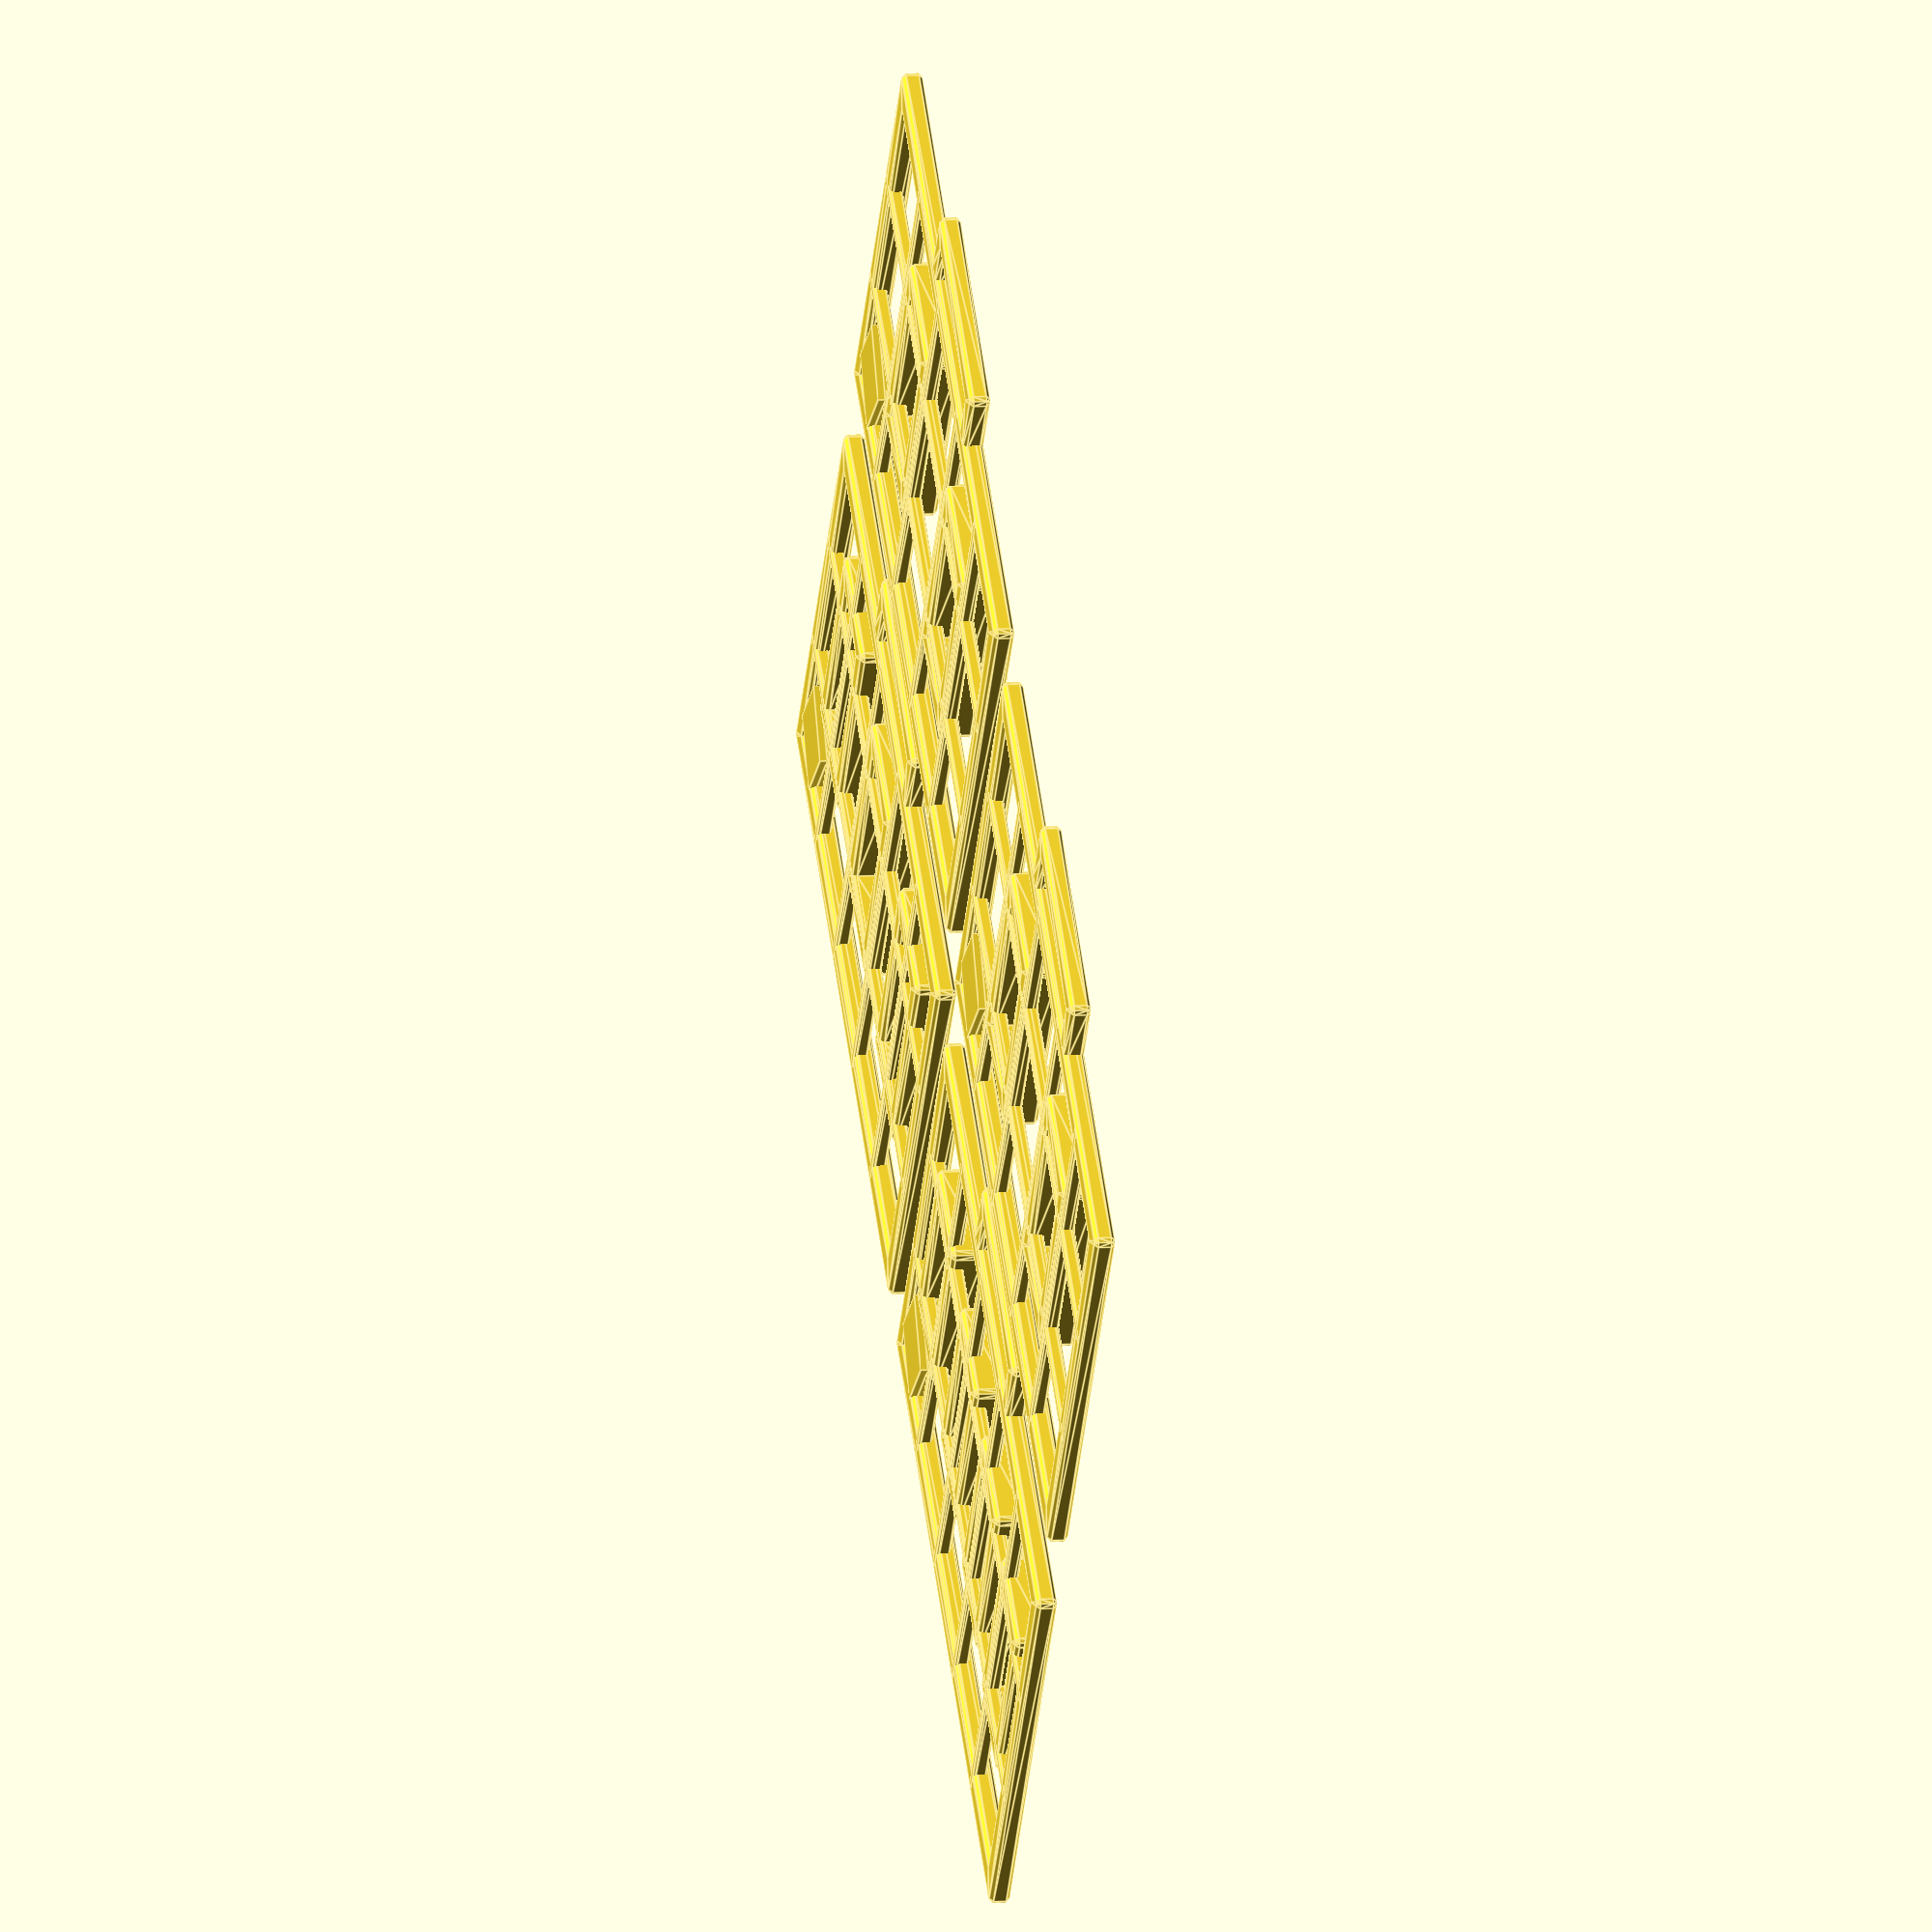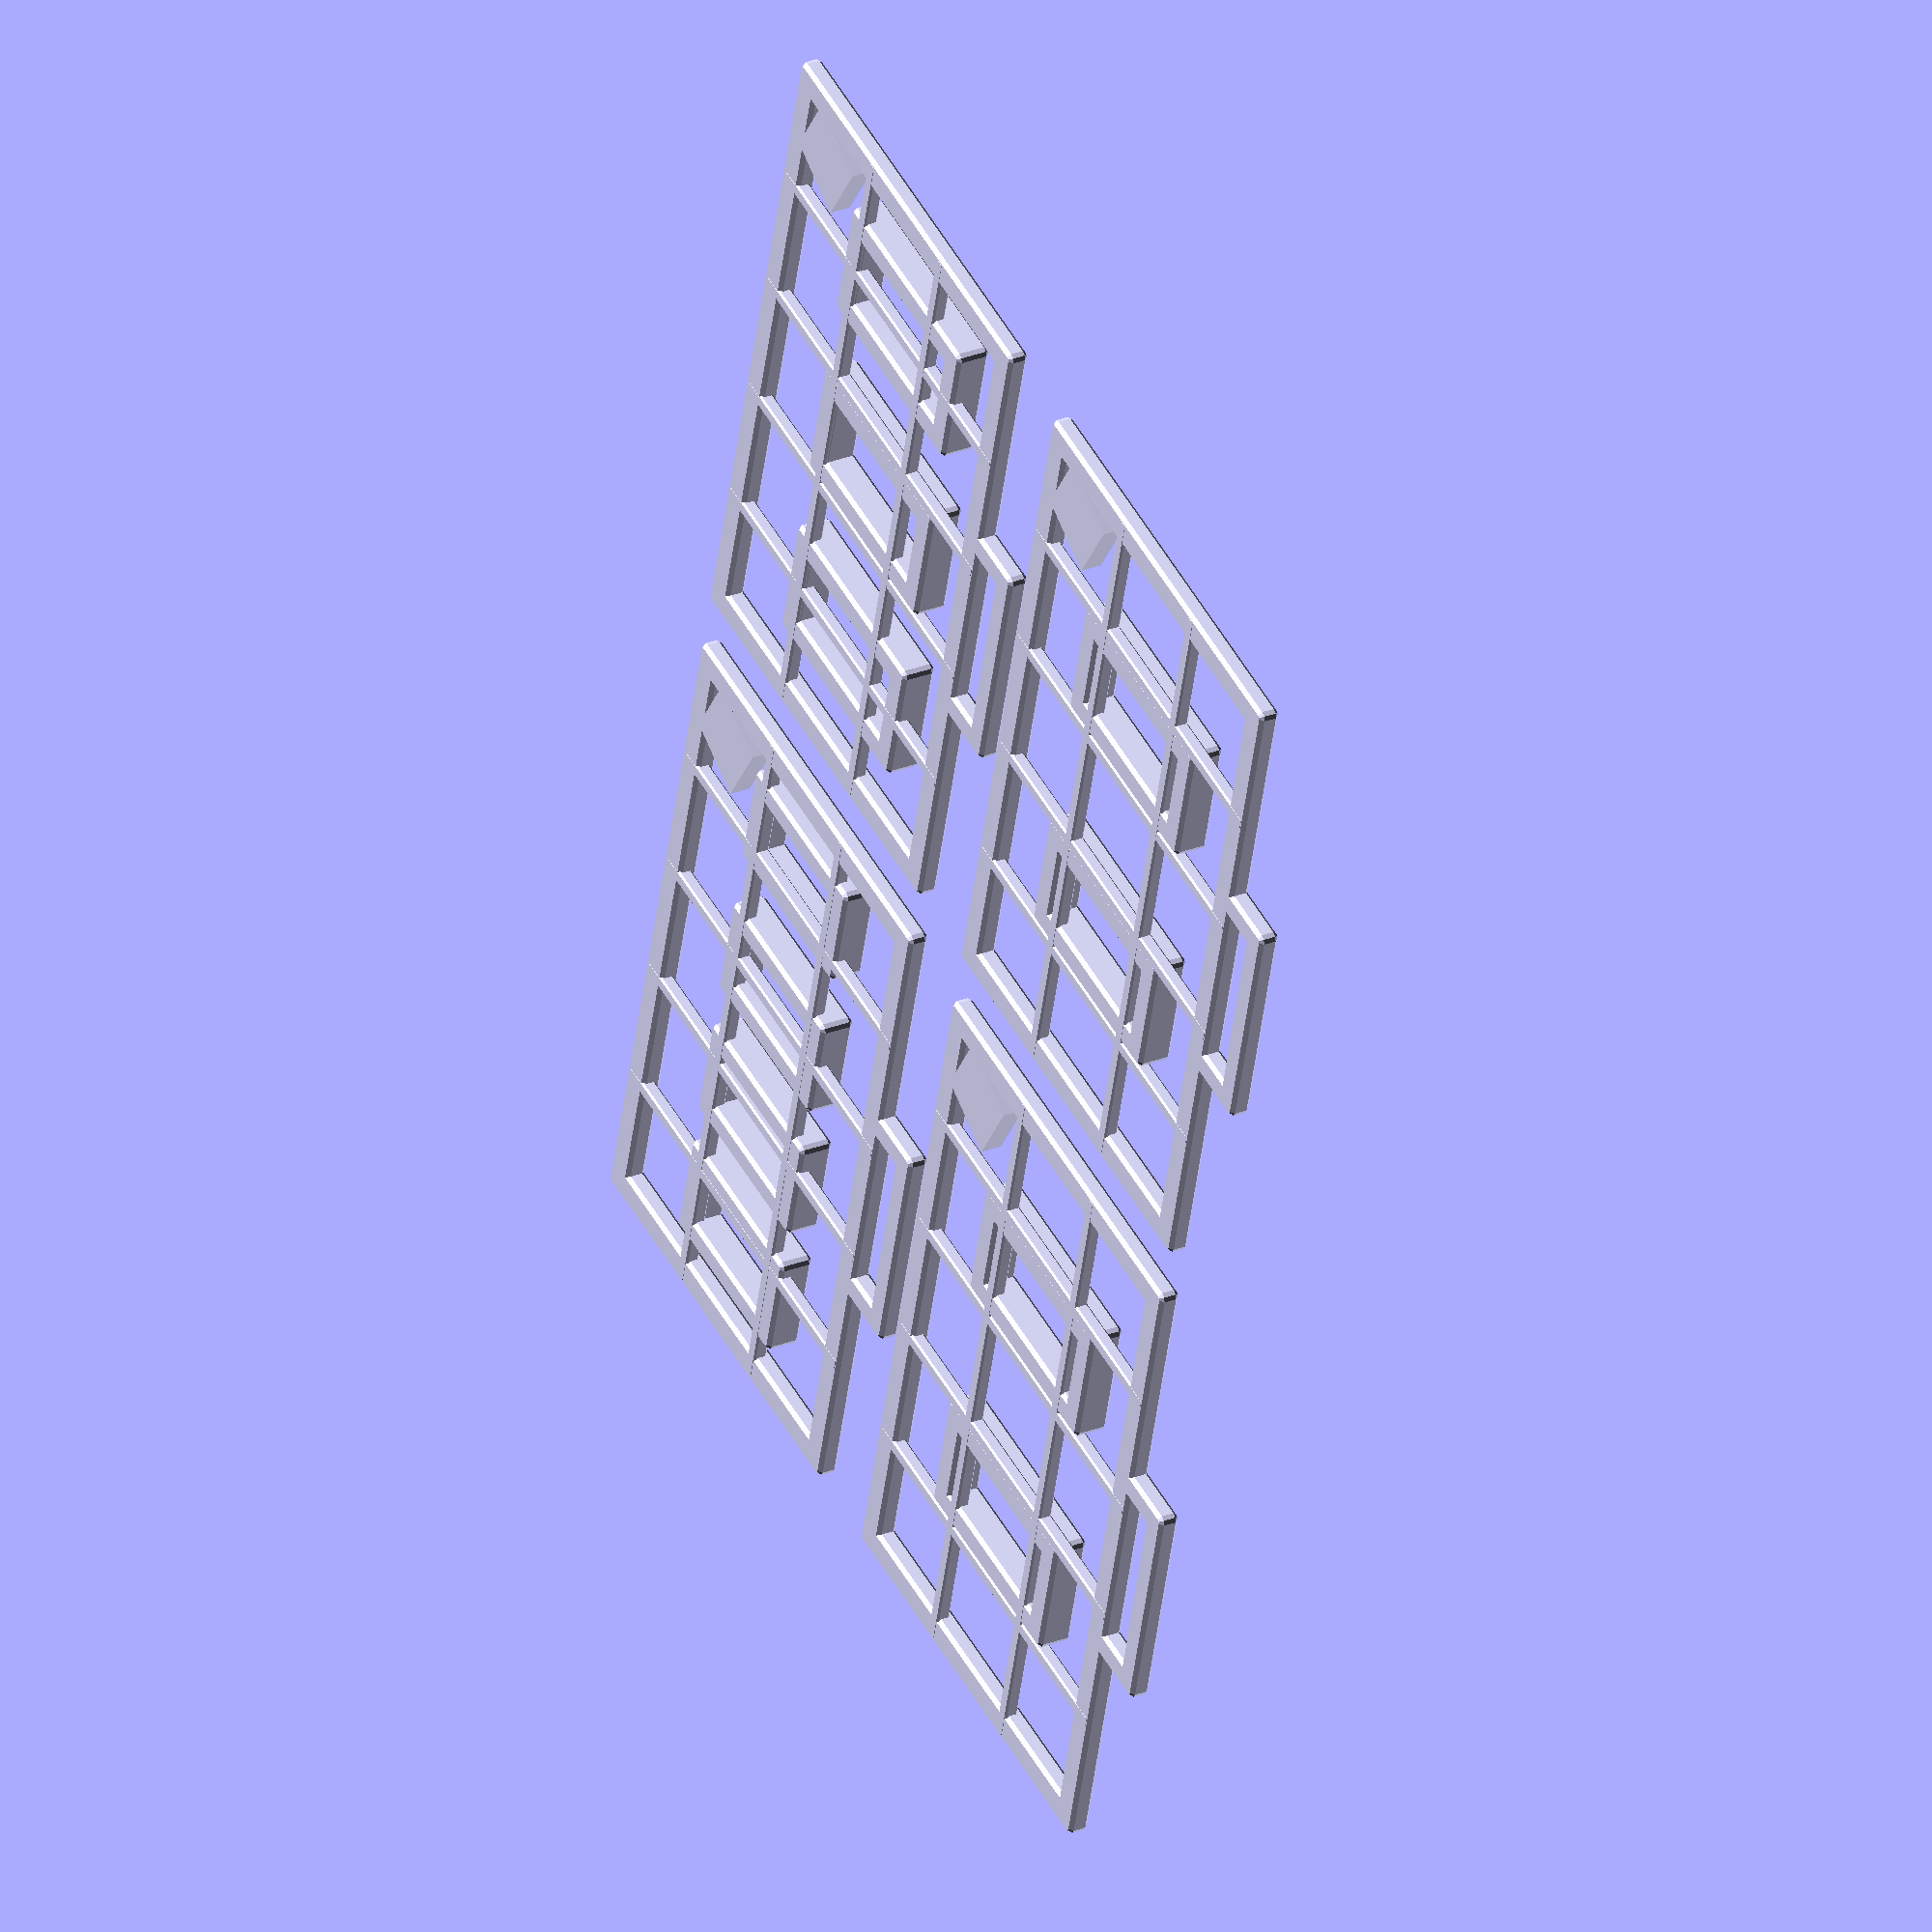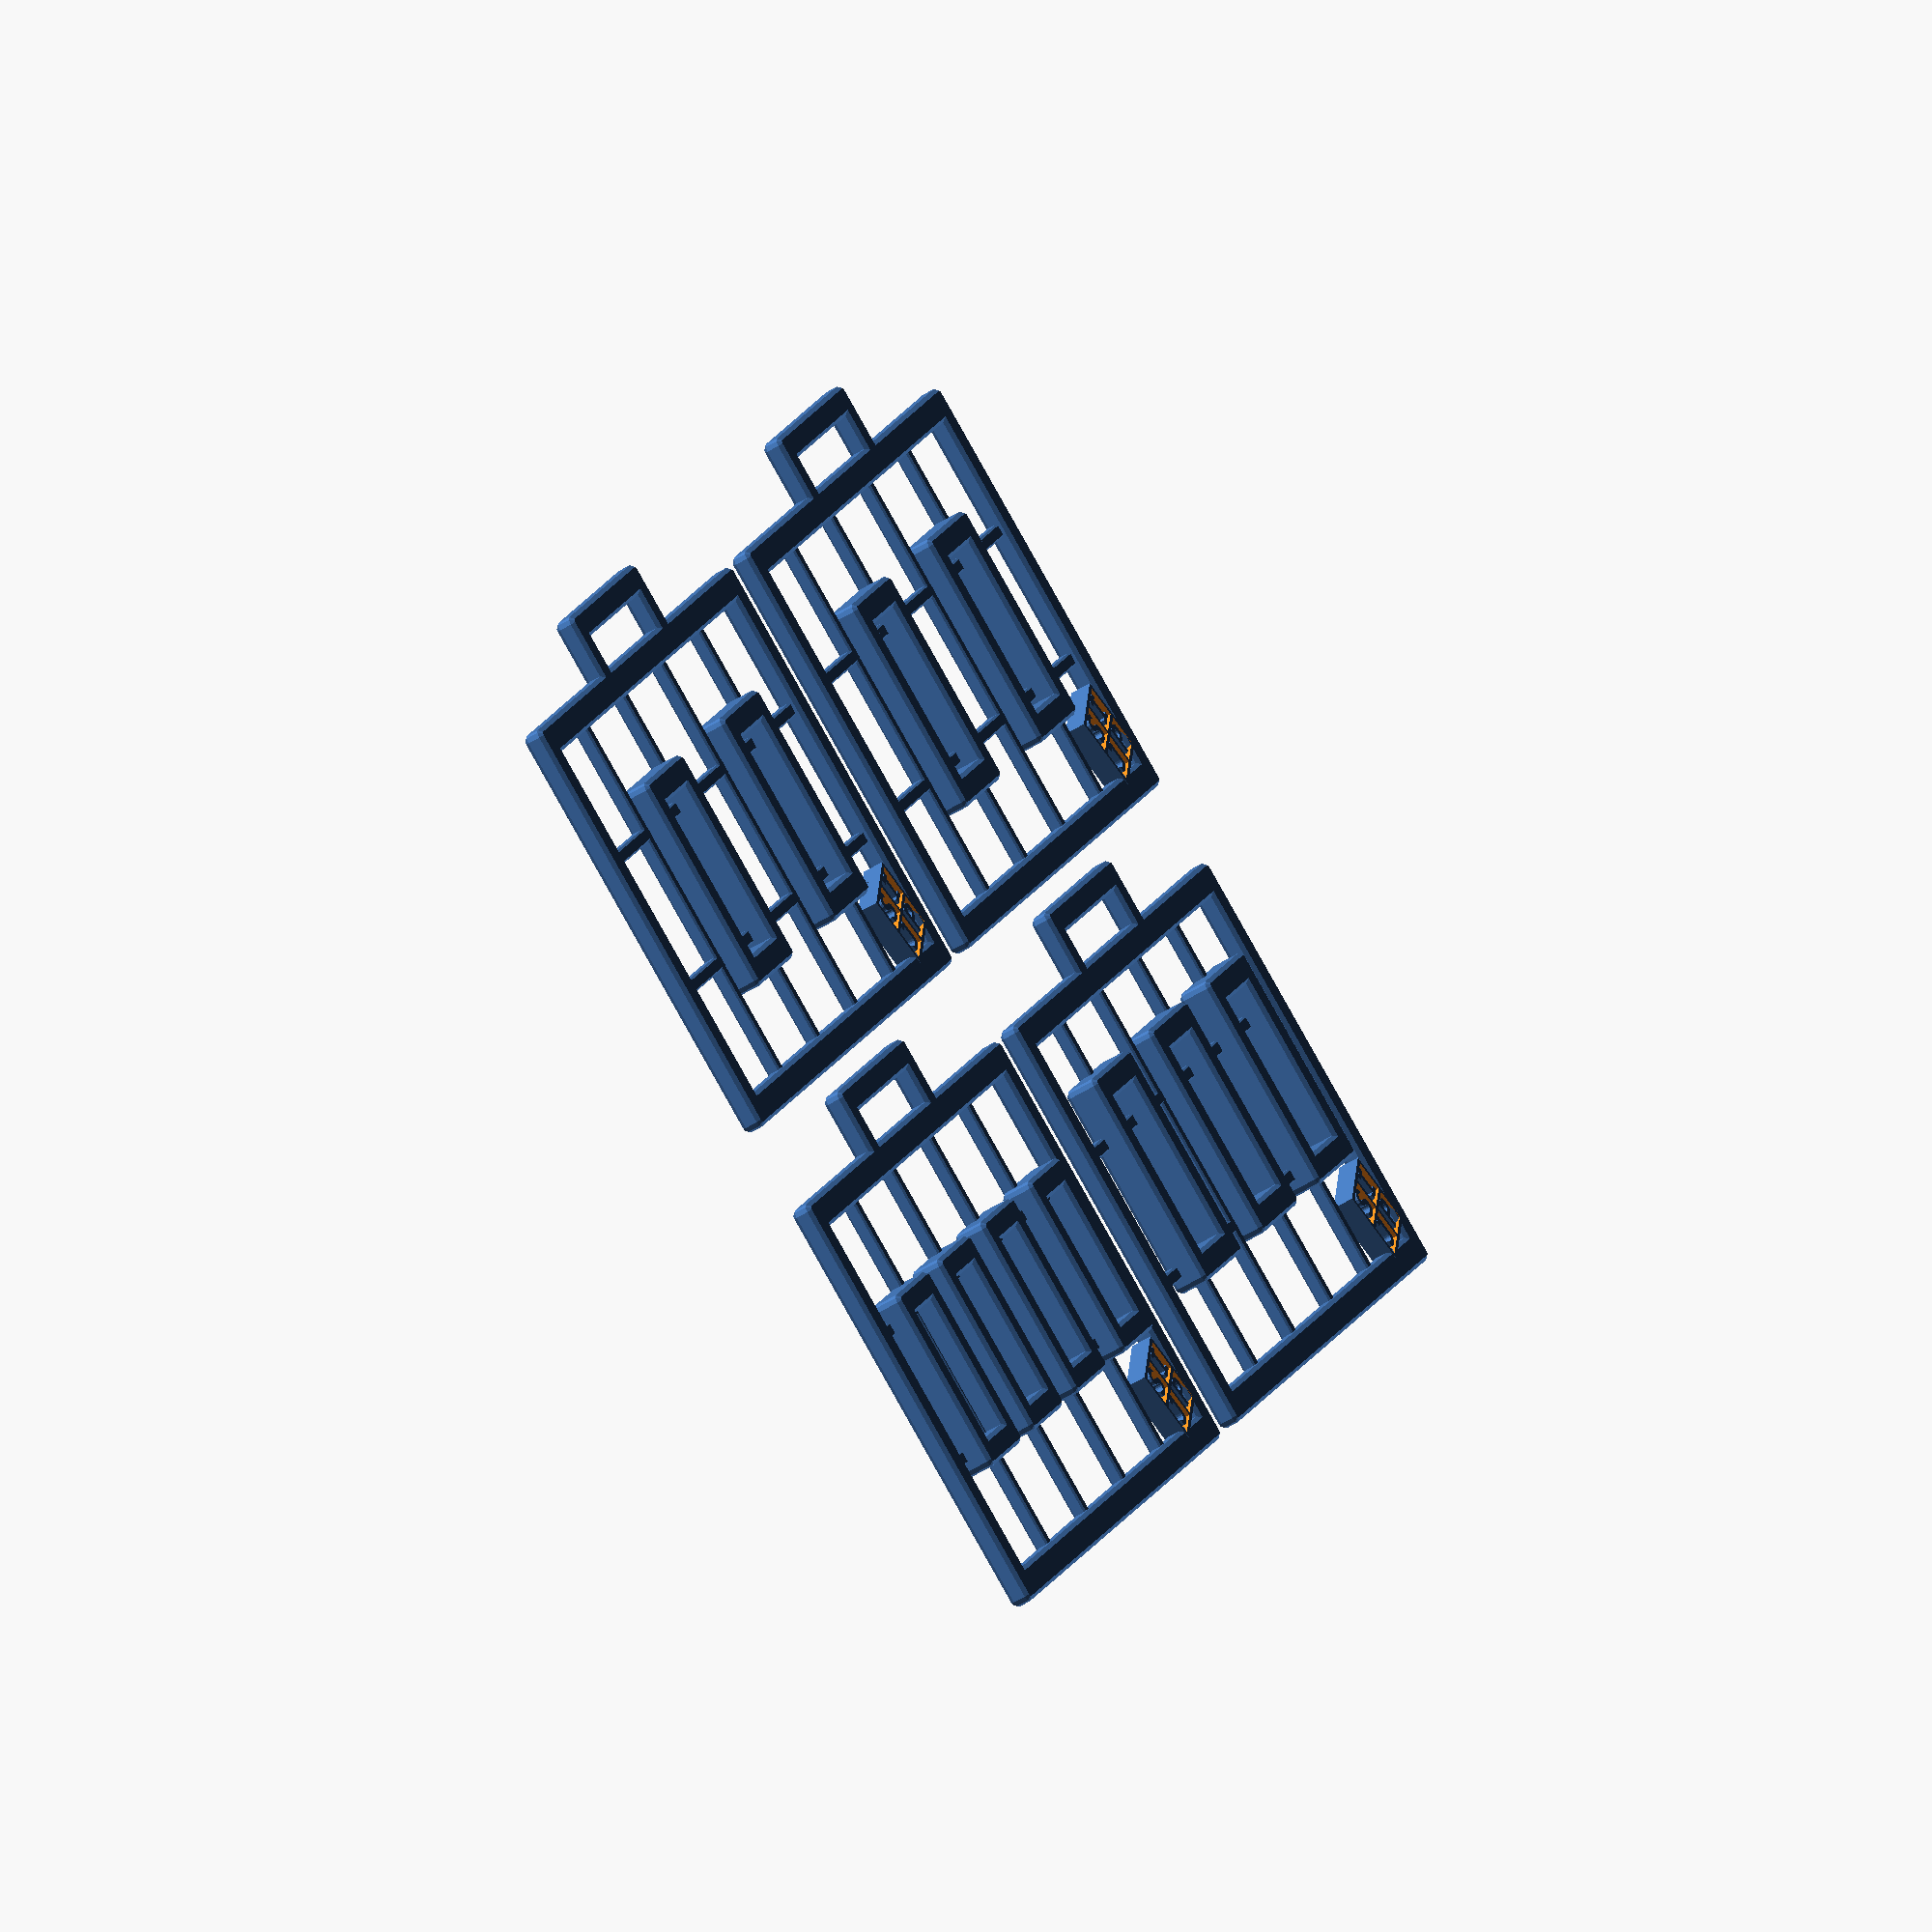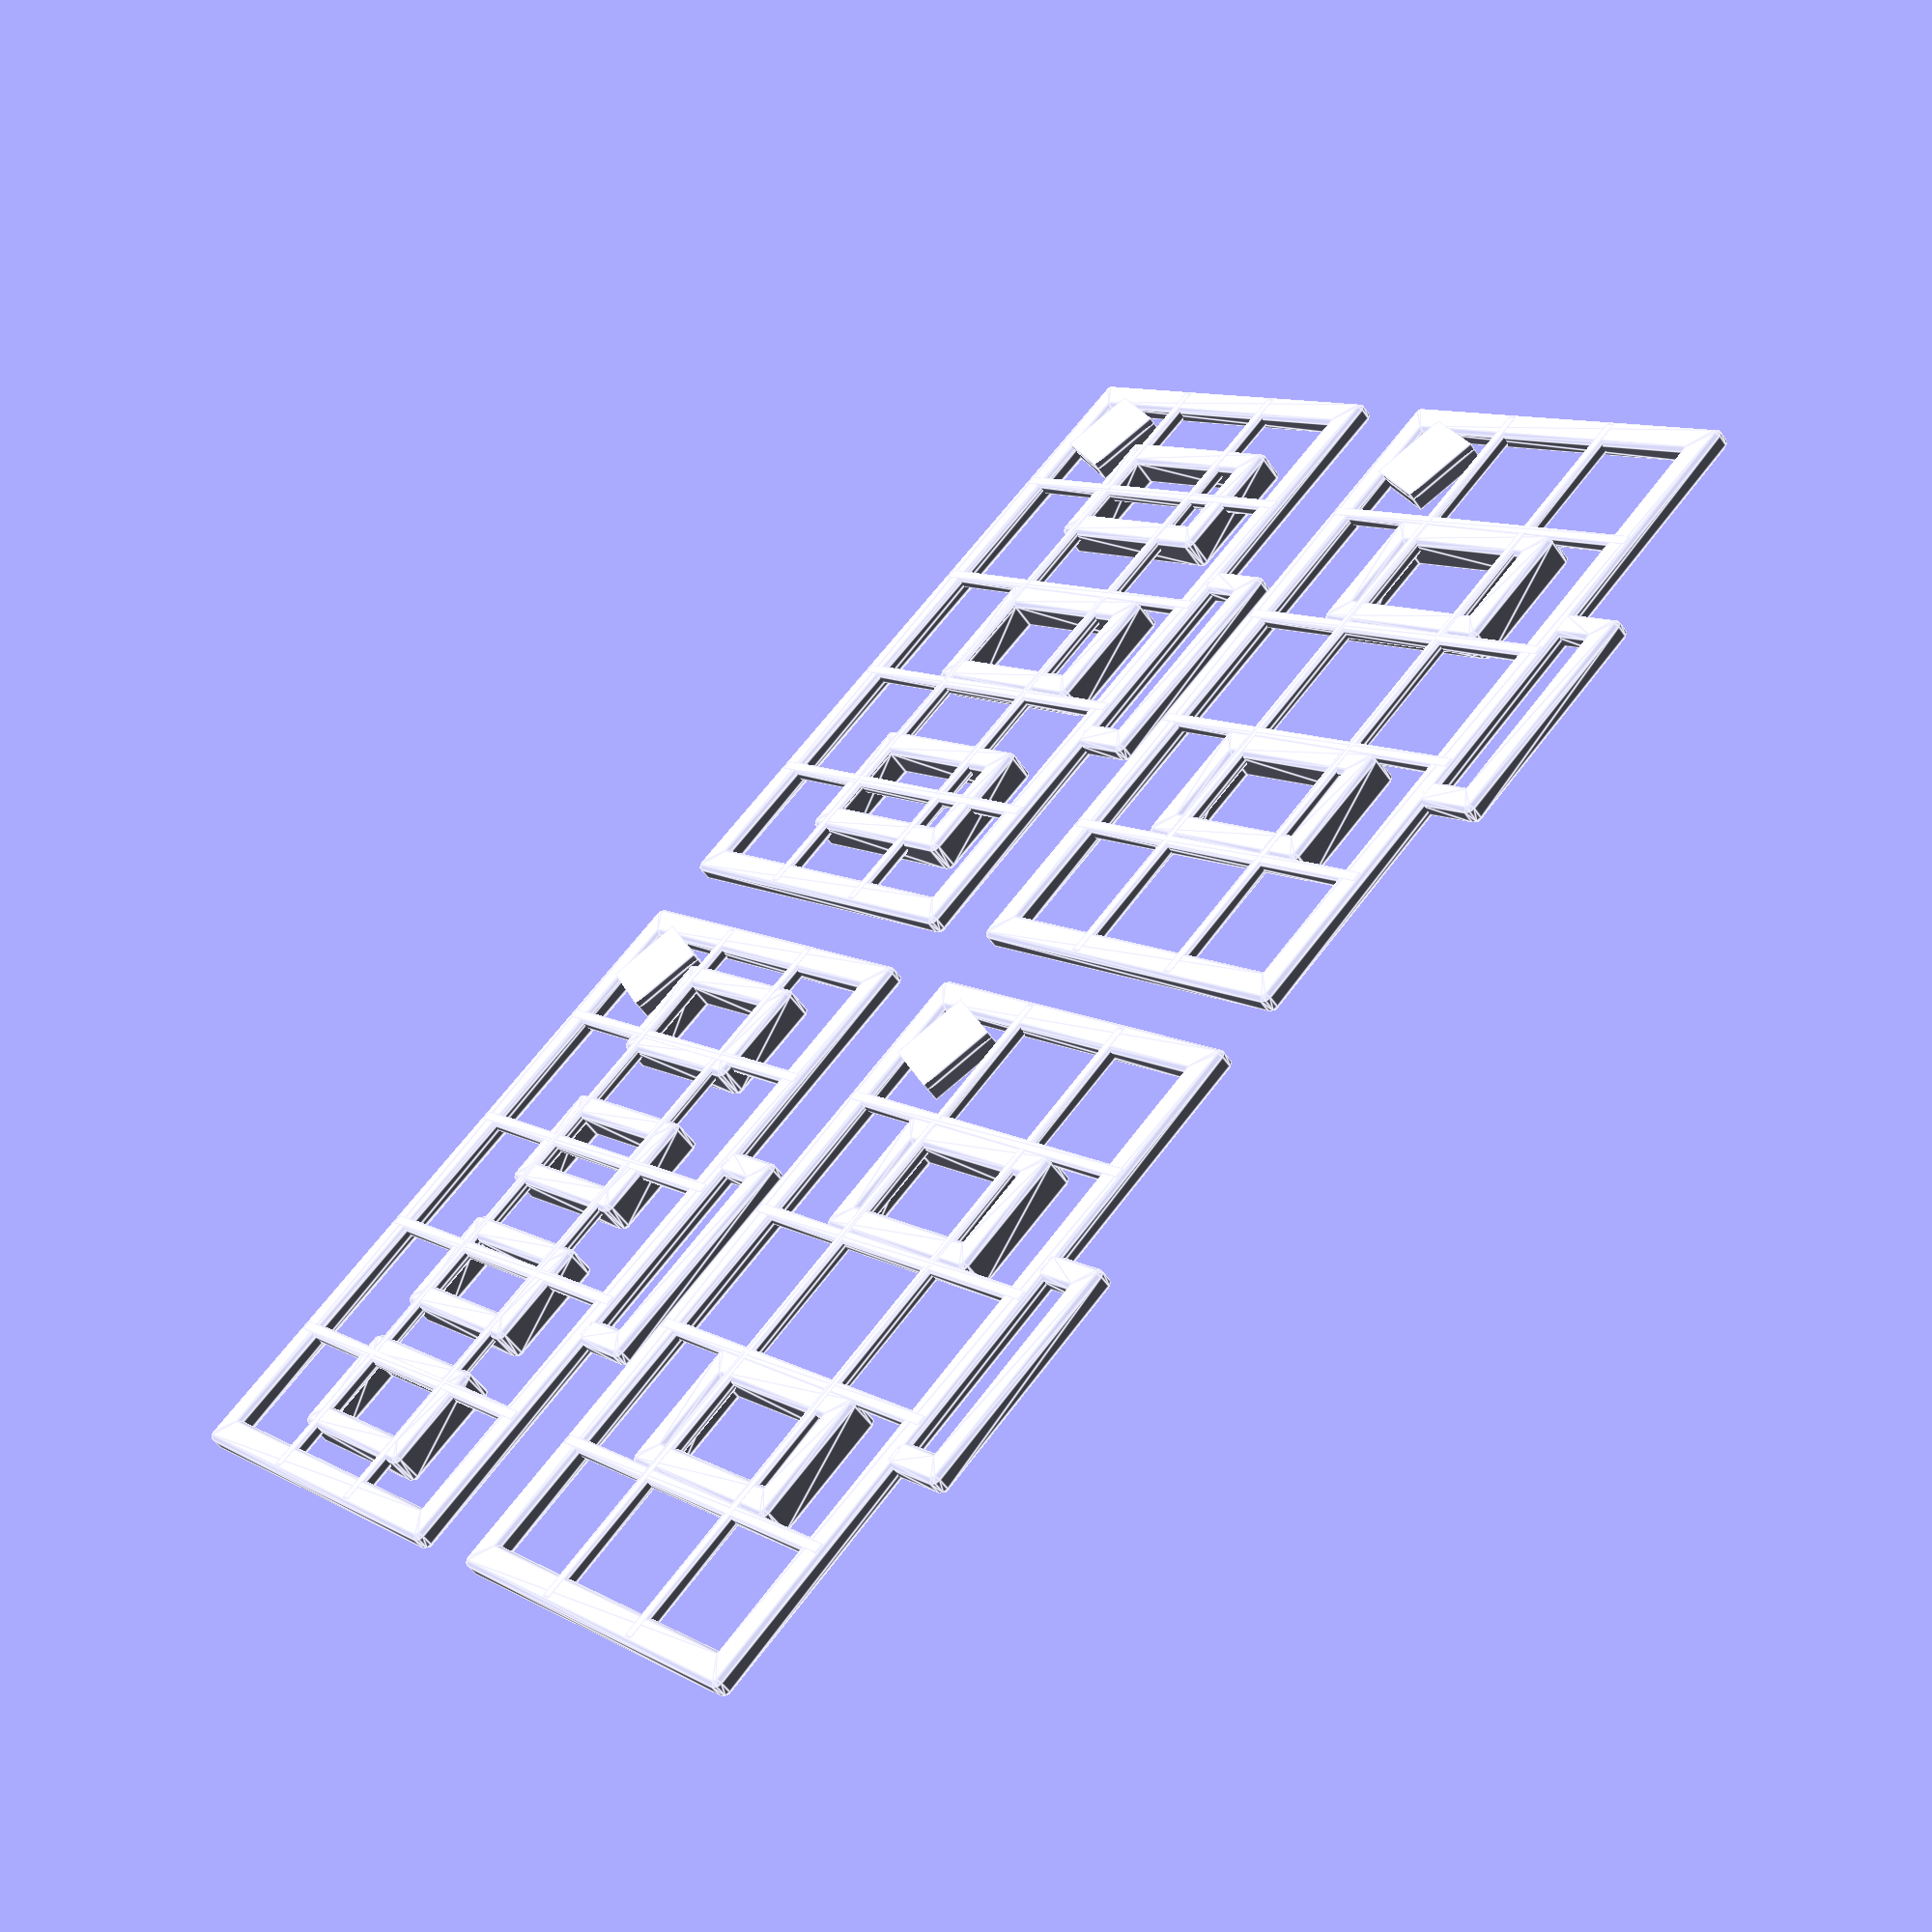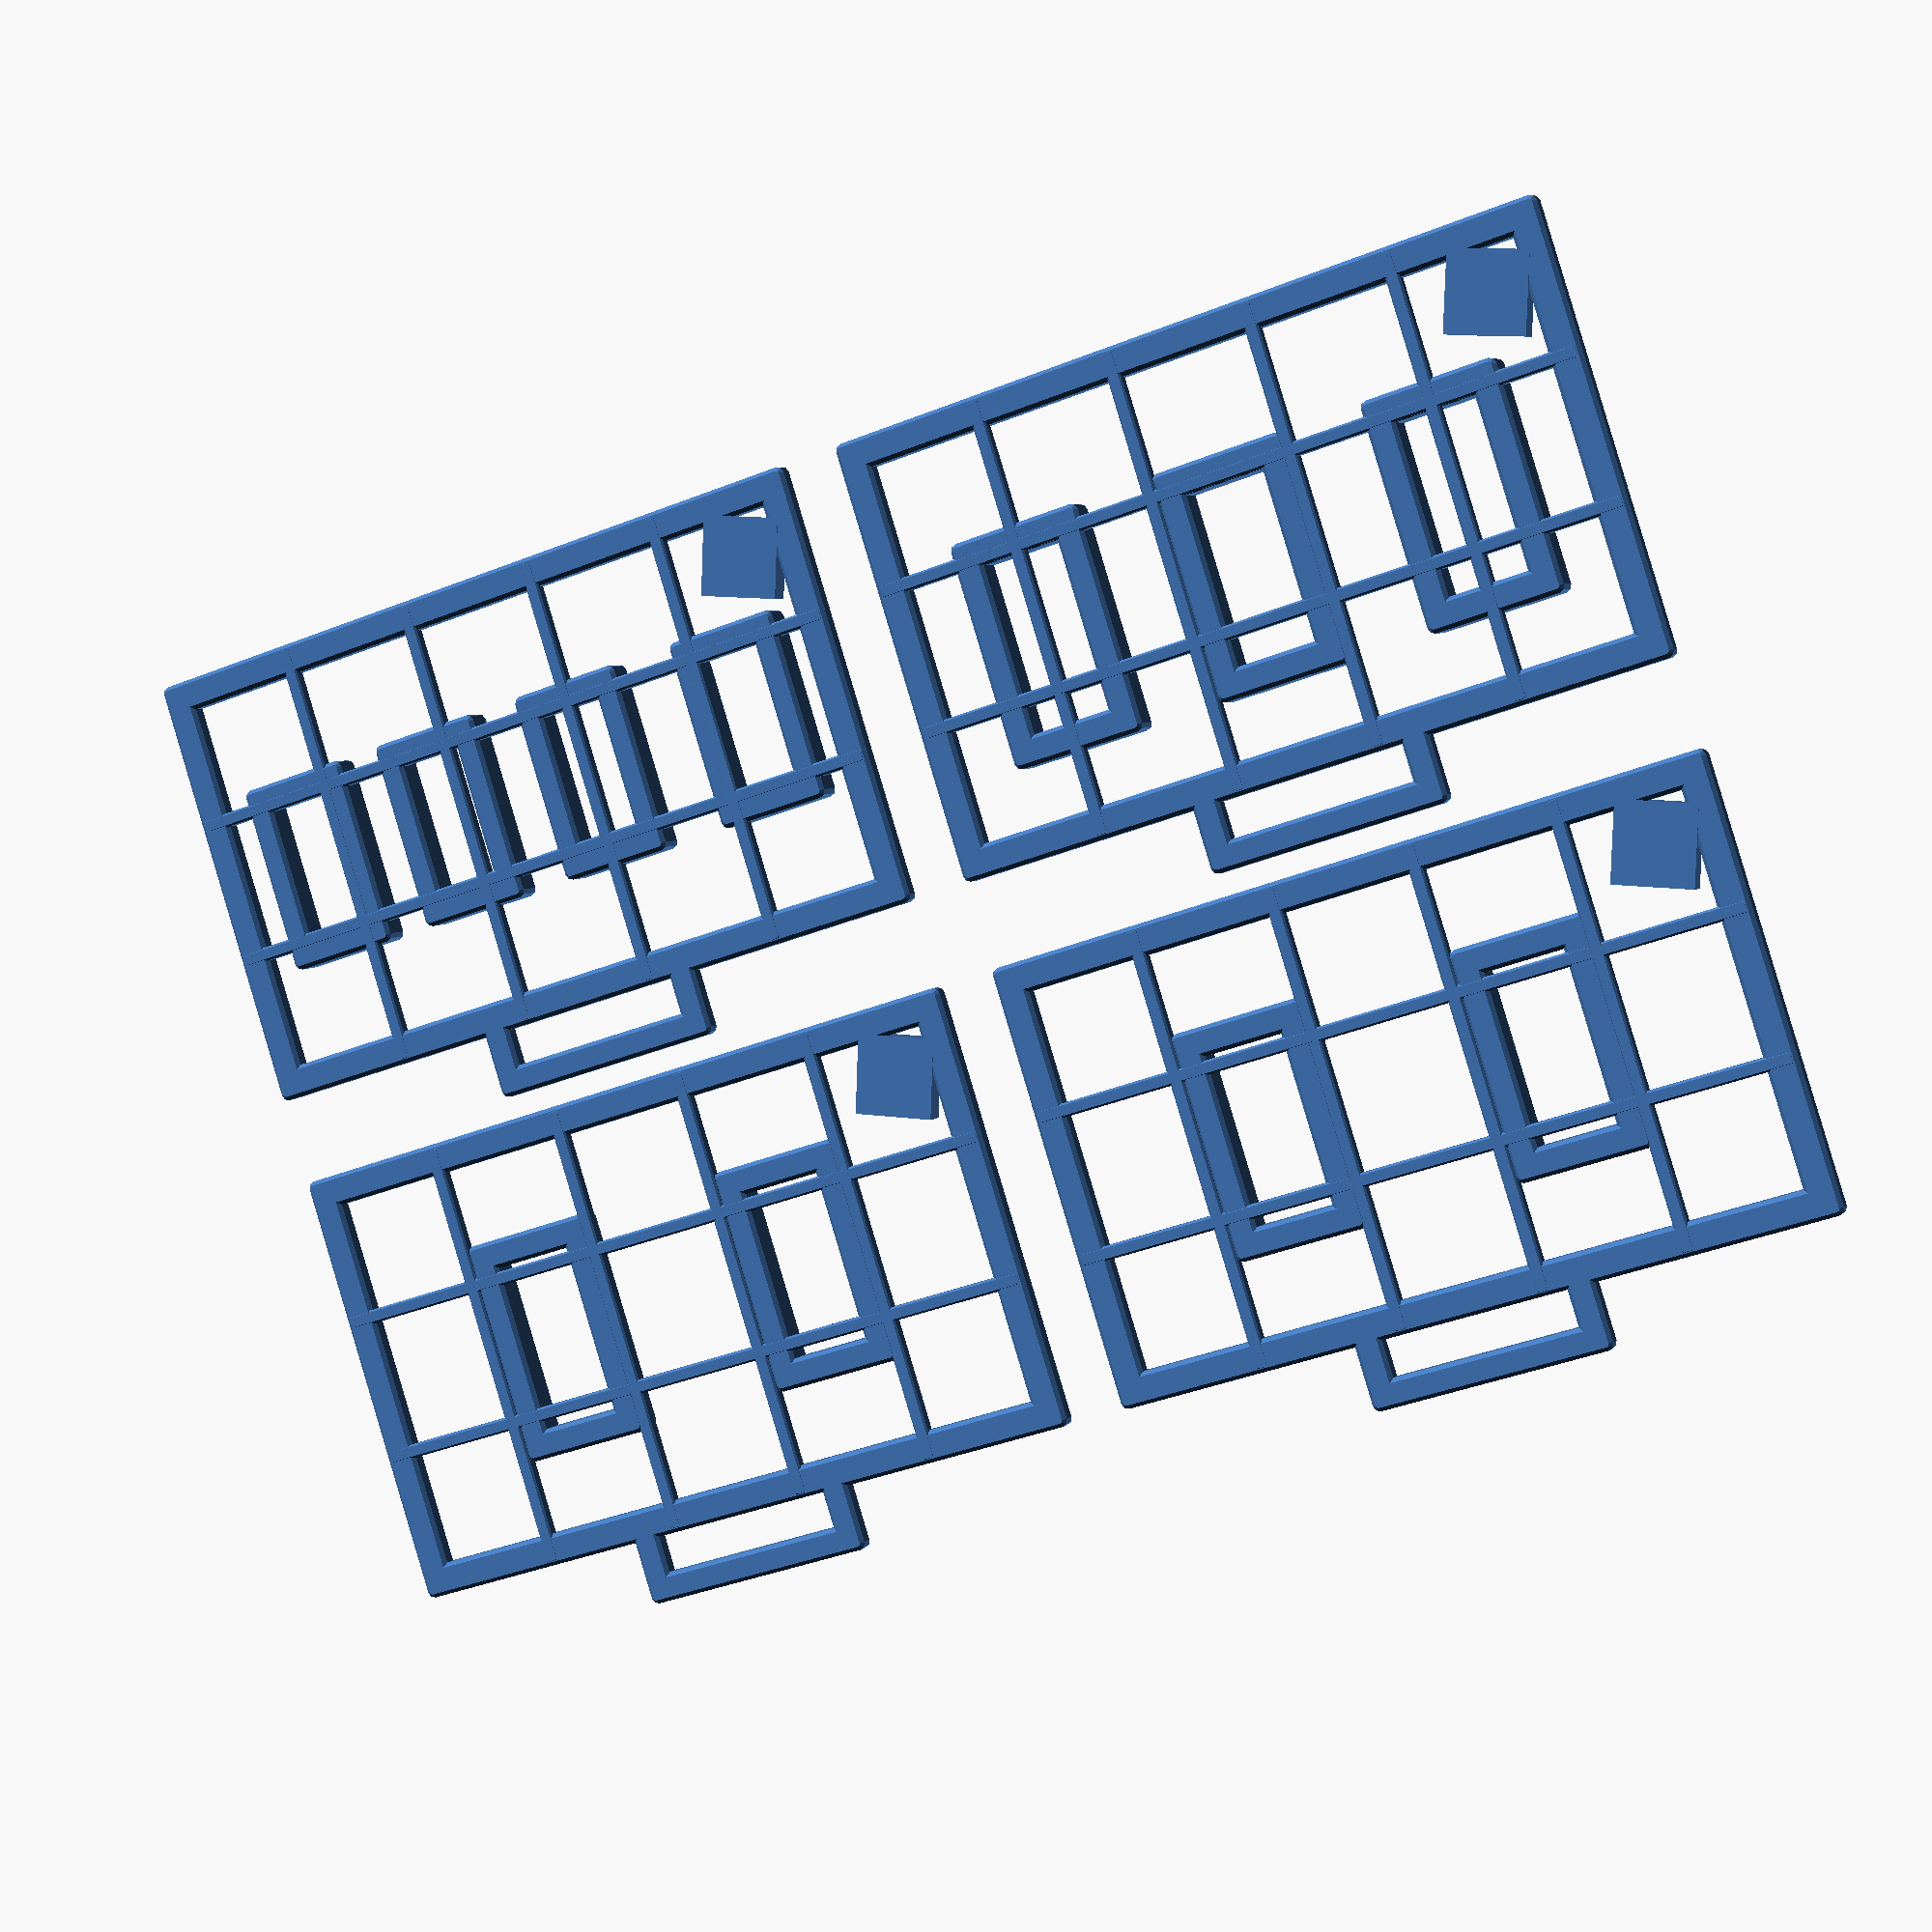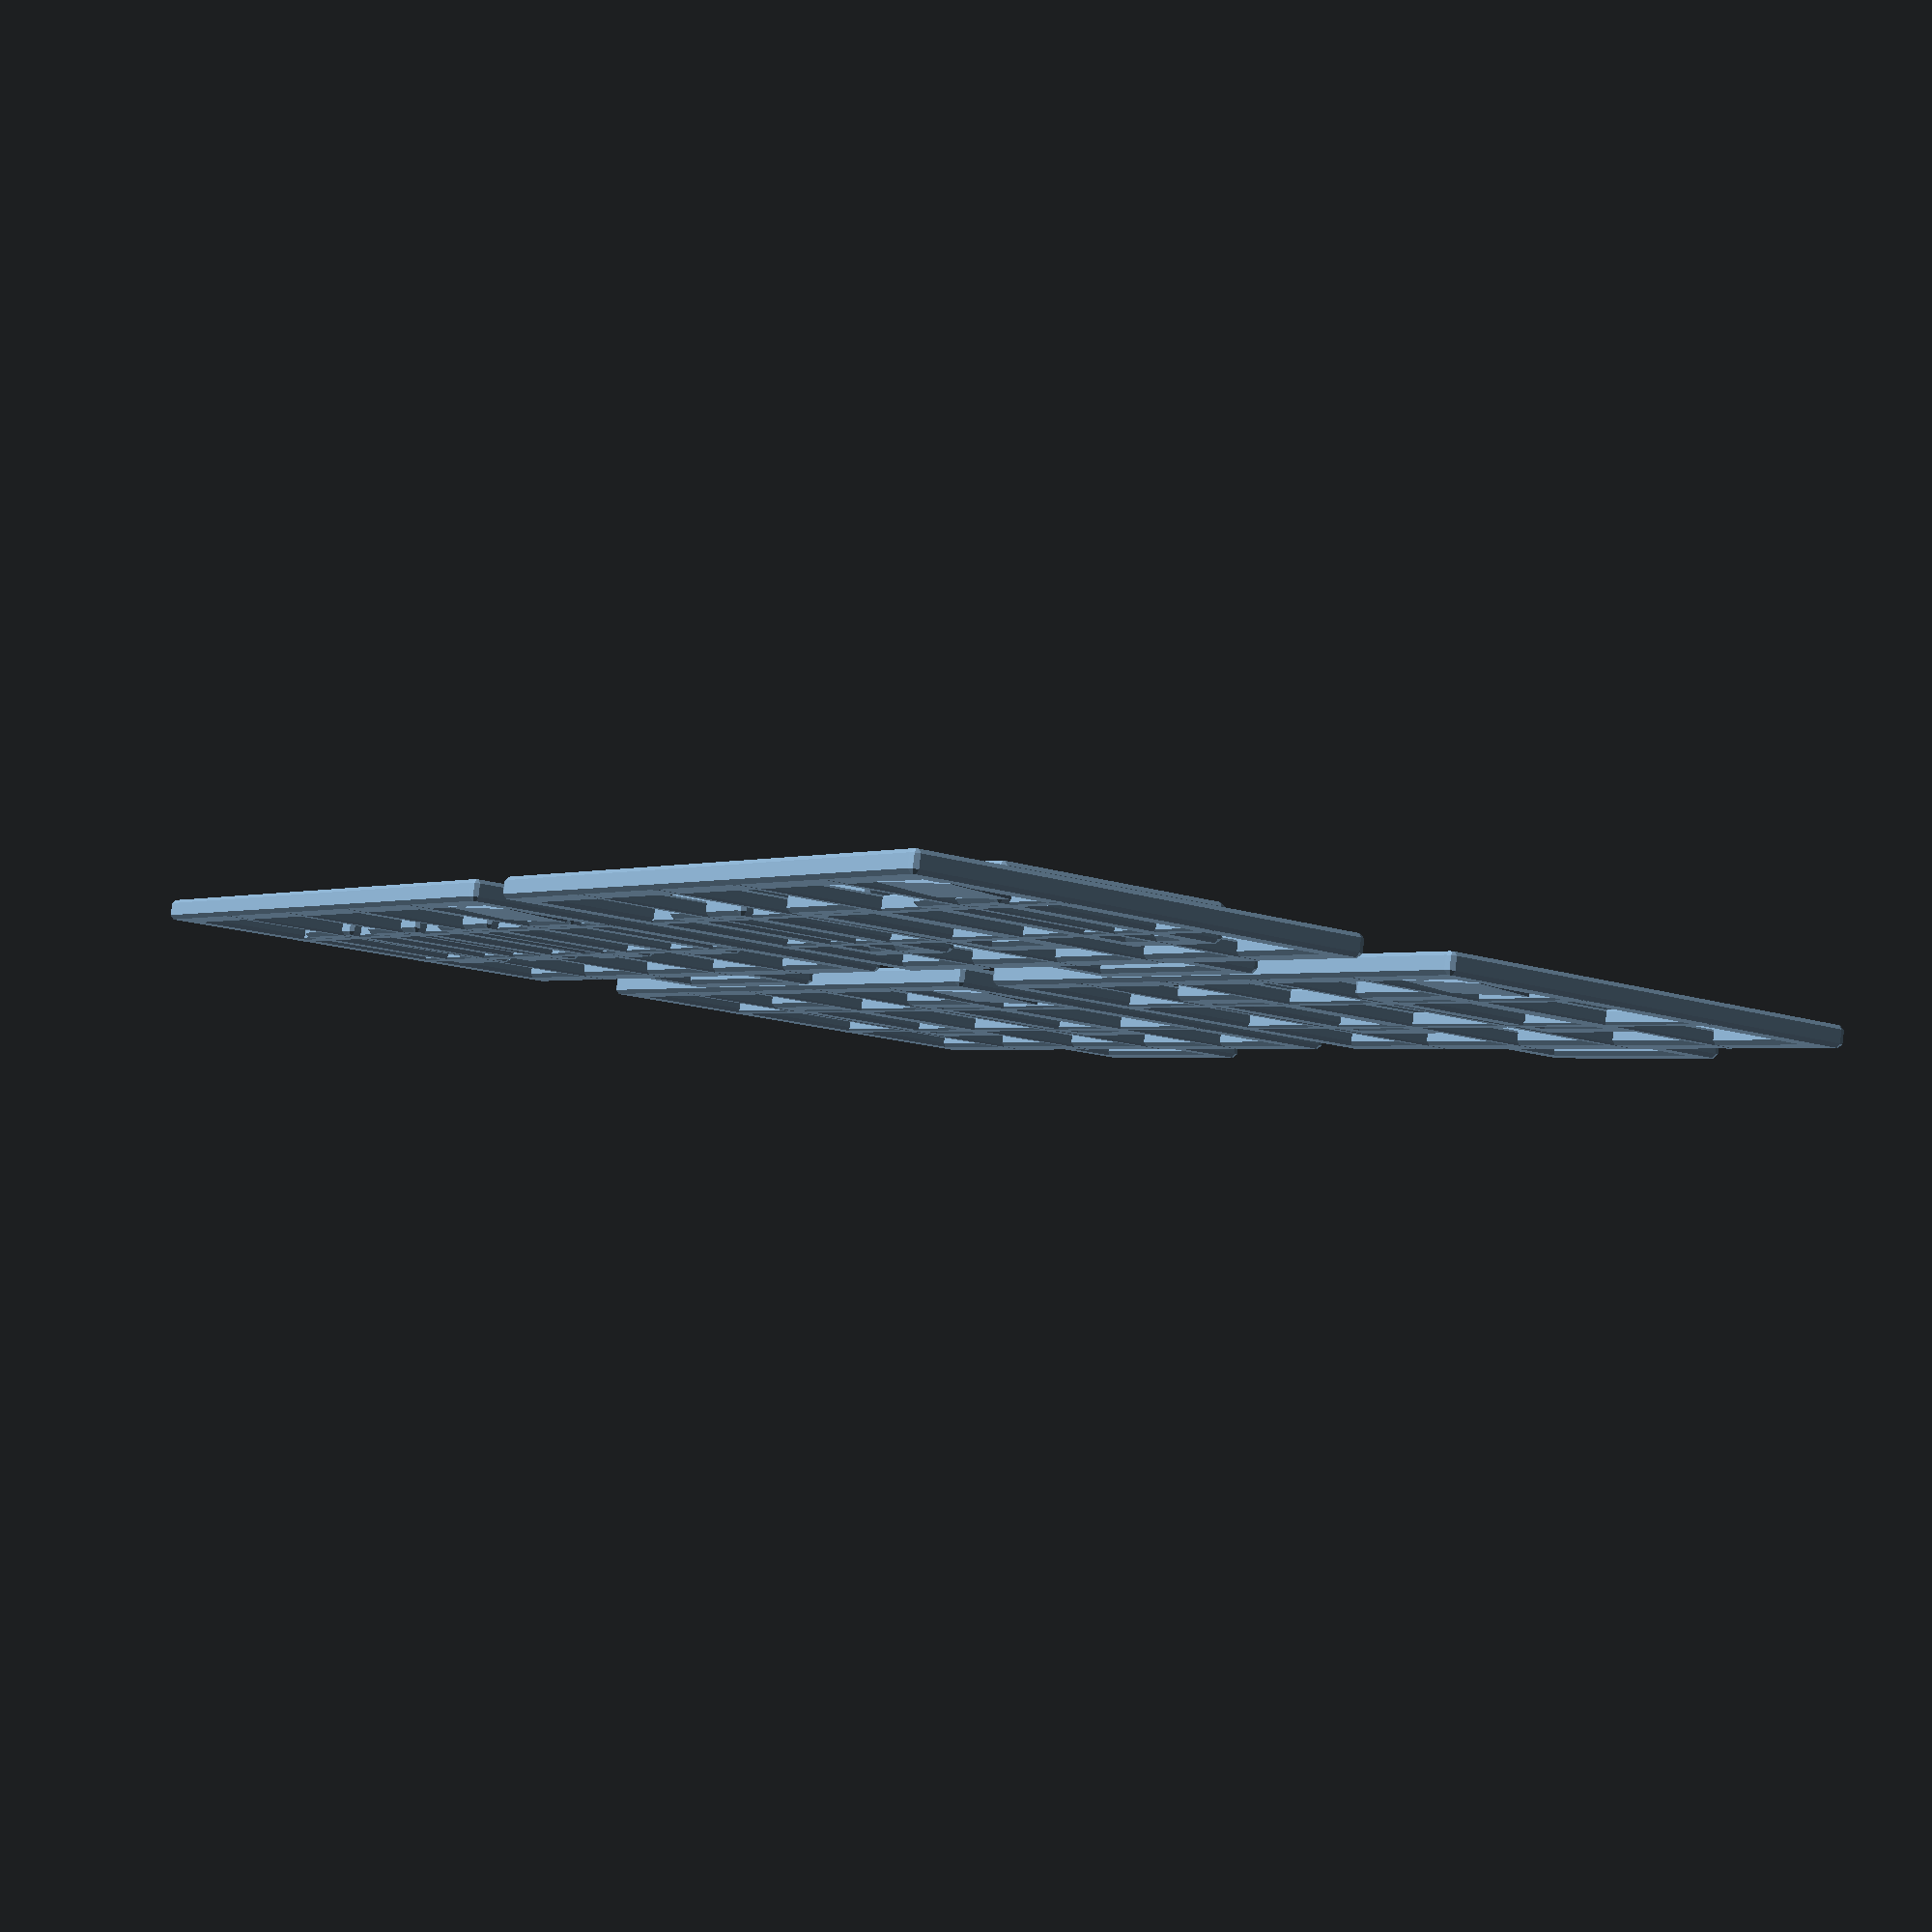
<openscad>
//
// SIJP Name Badge
// cf. max print size
//  - QIDI 225x145
//  - Shapeways 285x150 (PLA)
//

width = 100; // 名札のサイズ(X)
height = 60; // 名札のサイズ(Y)
gap_x = 20;  // 罫線の間隔(X)
gap_y = 20;  // 罫線の間隔(Y)
thick = 1;   // 罫線の太さ(mm)
thick_outer = 5;     // 名札外周の太さ(mm)
cx = width / gap_x;  // 罫線の本数(X)
cy = height / gap_y; // 罫線の本数(Y)



translate([0,0])
    badge_4char("り", "ゅ", "う", "た", 0, -3, 0, 0);
translate([110,74])
    badge_2char("ま", "こ");
translate([0,74])
    badge_2char("な", "べ");
translate([110,0])
    badge_3char("た", "く", "ほ", 0, 0);

// 名札4文字版
// charN   = N文字目の文字
// offsetN = N文字目の位置のX方向補正値(mm)
//     where N=1,2,3,4
module badge_name_4char(char1, char2, char3, char4, offset1, offset2, offset3, offset4){
     x0 = width/2-35+offset1;
     x1 = width/2-10+offset2;
     x2 = width/2+10+offset3;
     x3 = width/2+35+offset4;
     y0 = height*0.3;
    
     minkowski() {
        
        linear_extrude(height = 3, center = false, convexity = 10,
                           twist = 0, slices = 20, scale = 1.0) {
            translate([x0, y0,0])
            text(text = char1, font = "IPAexゴシック", halign = "center", valign="baseline", size = 25);
           
            translate([x1, y0,0])
            text(text = char2, font = "IPAexゴシック", halign = "center", valign="baseline", size = 25);

            translate([x2, y0,0])
            text(text = char3, font = "IPAexゴシック", halign = "center", valign="baseline", size = 25);

            translate([x3, y0,0])
            text(text = char4, font = "IPAexゴシック", halign = "center", valign="baseline", size = 25);

            }
        sphere(r=1.0,$fn=8);
    }
}

// 名札3文字版
// charN   = N文字目の文字
// offsetN = N文字目の位置のX方向補正値(mm)
//     where N=1,2,3
module badge_name_3char(char1, char2, char3, offset1, offset3){
     x0 = width/2-30+offset1;
     x1 = width/2;
     x2 = width/2+30+offset3;
     y0 = height*0.3;
    
     minkowski() {
        
        linear_extrude(height = 3, center = false, convexity = 10,
                           twist = 0, slices = 20, scale = 1.0) {
            translate([x0, y0,0])
            text(text = char1, font = "IPAexゴシック", halign = "center", valign="baseline", size = 30);
           
            translate([x1, y0,0])
            text(text = char2, font = "IPAexゴシック", halign = "center", valign="baseline", size = 30);

            translate([x2, y0,0])
            text(text = char3, font = "IPAexゴシック", halign = "center", valign="baseline", size = 30);
            }
        sphere(r=1.0,$fn=8);
    }
}

// 名札2文字版
// charN   = N文字目の文字
// offsetN = N文字目の位置のX方向補正値(mm)
//     where N=1,2

module badge_name_2char(char1, char2){

    minkowski() {
        linear_extrude(height = 3, center = false, convexity = 10,
                           twist = 0, slices = 20, scale = 1.0) {
            translate([width/2-20,height/2,0])
                text(text = char1, font = "IPAexゴシック", halign = "center", valign="center", size = 30);
           
            translate([width/2+20,height/2,0])
                text(text = char2, font = "IPAexゴシック", halign = "center", valign="center", size = 30);

            }
        sphere(r=1.0,$fn=8);
    }
}


// 以下、サブモジュール

module badge_4char(char1, char2, char3, char4, offset1, offset2, offset3, offset4){
    badge_name_4char(char1, char2, char3, char4, offset1, offset2, offset3, offset4);
    badge_body();
}

module badge_3char(char1, char2, char3, offset1, offset3){
    badge_name_3char(char1, char2, char3, offset1, offset3);
    badge_body();
}


module badge_2char(char1, char2){
    badge_name_2char(char1, char2);
    badge_body();
}

module badge_body(){
    translate([width-12,2])
       rotate([0, 0, 20]) scale([1.0,1.0,2.0]) logo(15,15);

    minkowski() {
        linear_extrude(height = 1, center = false, convexity = 10,
                           twist = 0, slices = 20, scale = 1.0) {
            translate([width/2-16,height+7])
                    square([32, 2]);
            translate([width/2-15-1,height])
                    square([2,7]);
            translate([width/2+15-1,height])
                    square([2,7]);
        }
        sphere(r=1.0,$fn=8);
    }

    minkowski() {
        linear_extrude(height = 1, center = false, convexity = 10,
                           twist = 0, slices = 20, scale = 1.0) {
            difference(){
                square([width,height]);
                translate([thick_outer/2,thick_outer/2])
                    square([width-thick_outer, height-thick_outer]);
            }
        }
        sphere(r=1.0,$fn=8);
    }

    translate([0,0,-0.5])
    minkowski() {
        linear_extrude(height = 1, center = false, convexity = 10,
                           twist = 0, slices = 20, scale = 1.0) {

           for (ix = [1:cx-1]) {
                translate([ix*gap_x-thick/2,0,-0.5])
                   square([thick,height]);
           }

        }
        sphere(r=0.5,$fn=8);
    }      

    translate([0,0,-0.5])
    minkowski() {
        linear_extrude(height = 1.0, center = false, convexity = 10,
                           twist = 0, slices = 20, scale = 1.0) {

           for (iy = [1:cy-1]) {
                translate([0,iy*gap_y-thick/2,0])
                   square([width,thick]);
           }
        }
        sphere(r=0.5,$fn=8);
    }      

    
}


//
// SIJP logo
//
module logo(w, h) {
    t = 1;
    cx = w/2;
    cy = h/2;
    px = 12;
    py = 12;

    translate([0, 0, -0.5]) cube([11, 11, 0.5]);
    difference() {
        translate([0, 0, 0]) cube([11, 11, 1]);
        union() {
            translate([0.6, 0.6, -0.2]) cube([4.6, 4.6, 1.4]);
            translate([5.8, 0.6, -0.2]) cube([4.6, 4.6, 1.4]);
            translate([5.8, 5.8, -0.2]) cube([4.6, 4.6, 1.4]);
            translate([0.6, 5.8, -0.2]) cube([4.6, 4.6, 1.4]);
        }
    }
    linear_extrude(height = 1, center = false, convexity = 10,
                           twist = 0, slices = 20, scale = 1.0) {
        translate([2.8, 6.3, 0])
            text(text = "S", font = "Consolas:style=Bold", halign = "center", valign="baseline", size = 4);
        
        translate([8.0, 6.3, 0])
            text(text = "I", font = "Consolas:style=Bold", halign = "center", valign="baseline", size = 4);

        translate([2.8, 1.1, 0])
            text(text = "J", font = "Consolas:style=Bold", halign = "center", valign="baseline", size = 4);
        
        translate([8.0, 1.1, 0])
            text(text = "P", font = "Consolas:style=Bold", halign = "center", valign="baseline", size = 4);
    }                      
}                    



</openscad>
<views>
elev=171.9 azim=139.4 roll=279.4 proj=o view=edges
elev=329.4 azim=255.0 roll=241.6 proj=o view=solid
elev=53.4 azim=297.5 roll=303.6 proj=o view=wireframe
elev=232.9 azim=43.0 roll=326.3 proj=p view=edges
elev=355.3 azim=197.9 roll=201.2 proj=p view=solid
elev=275.3 azim=238.2 roll=186.9 proj=p view=wireframe
</views>
